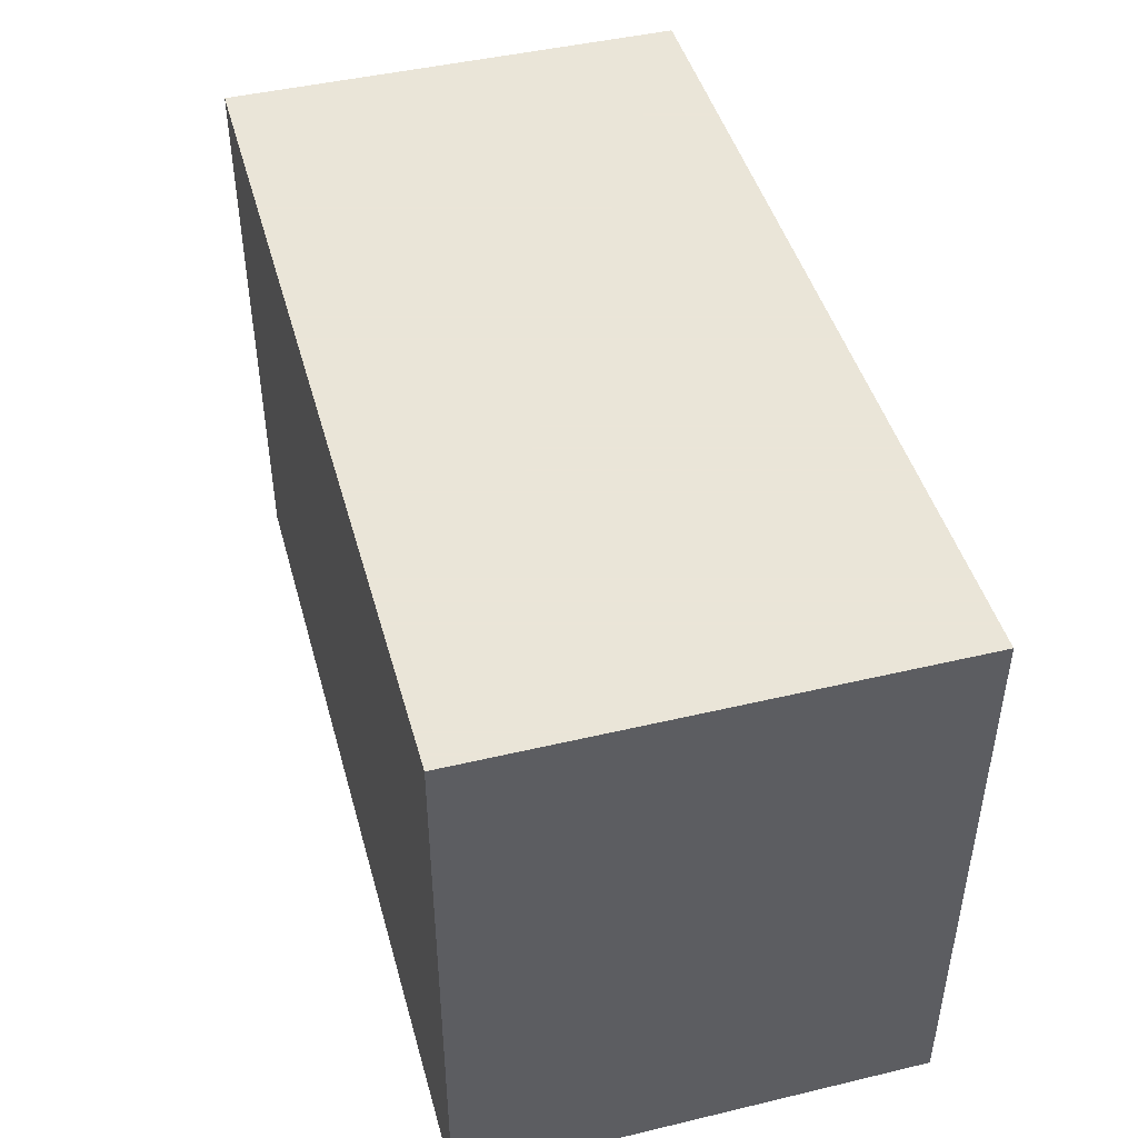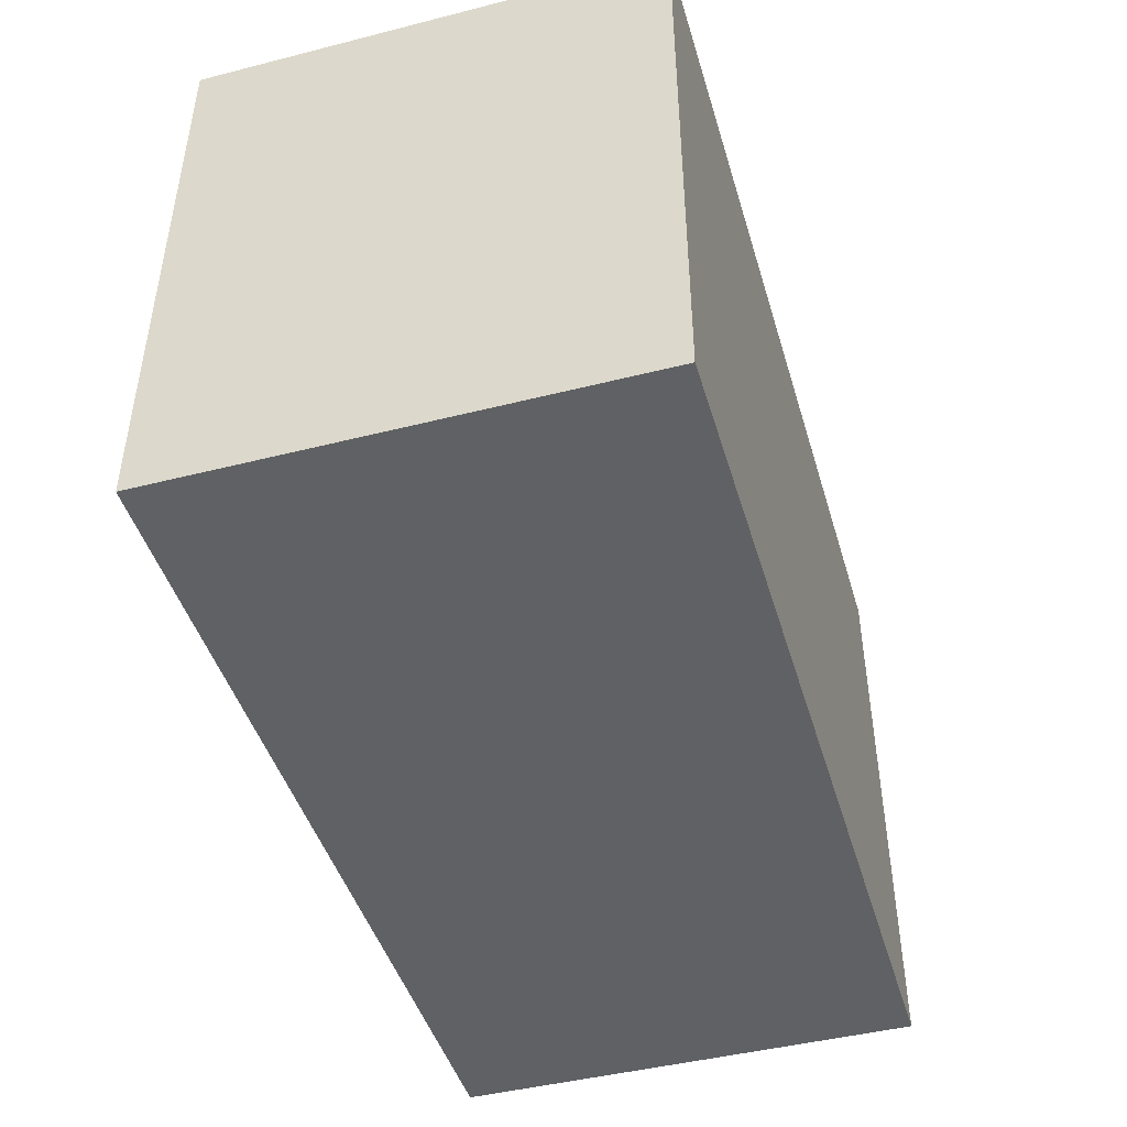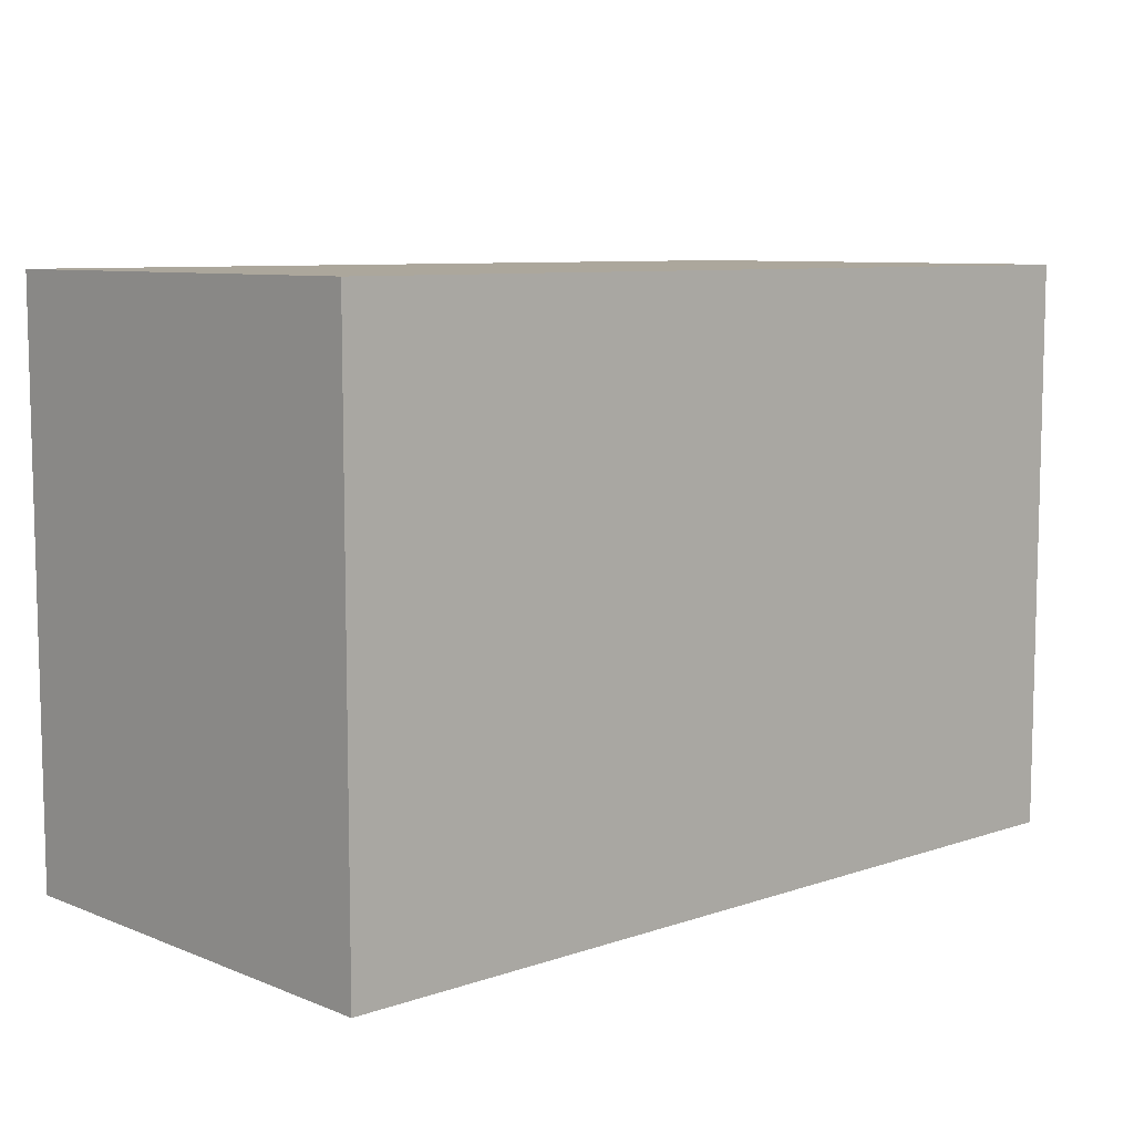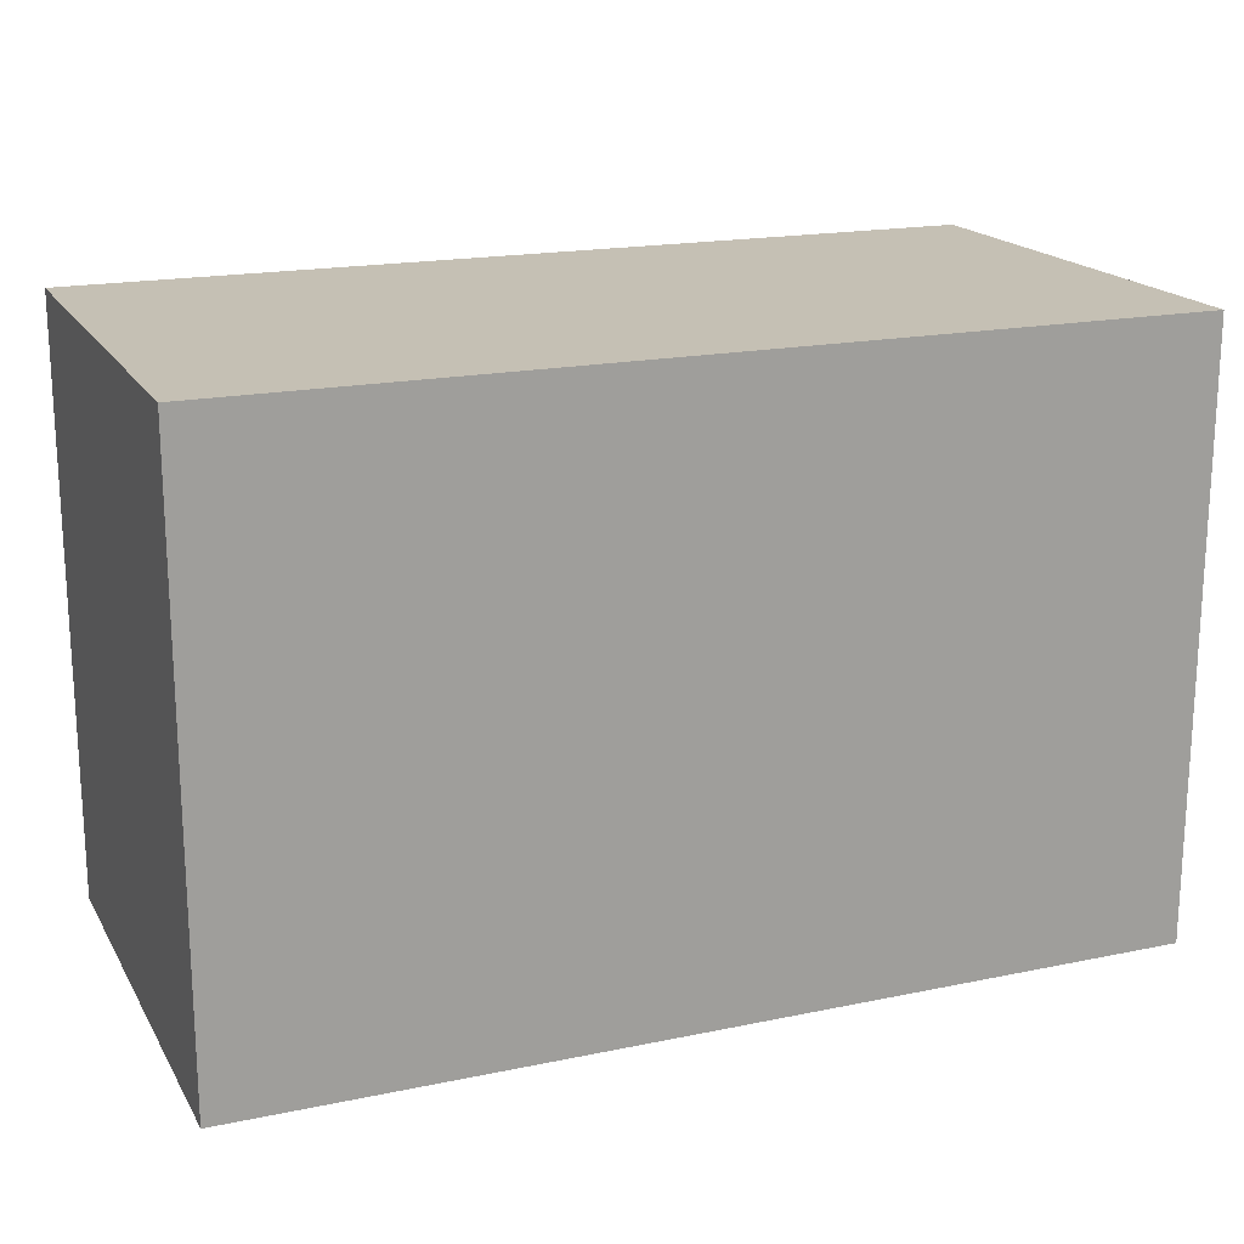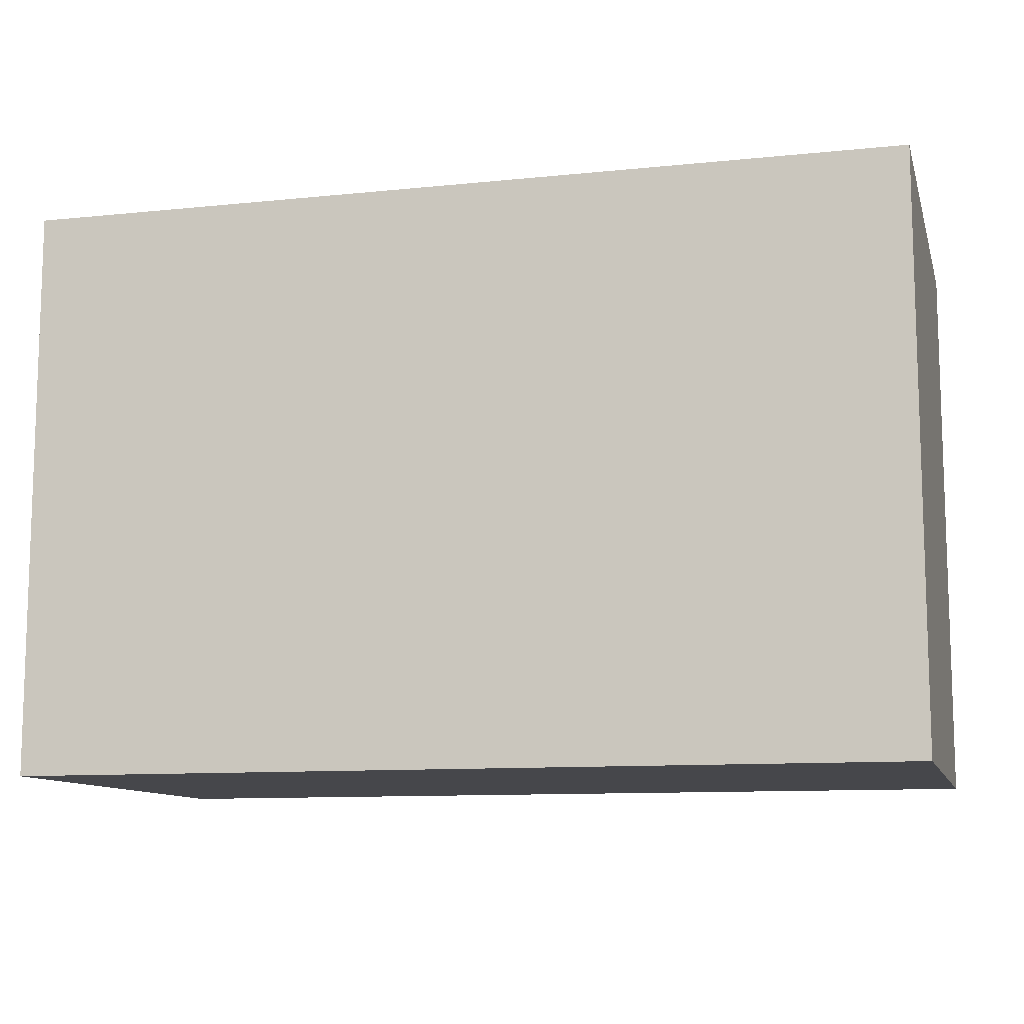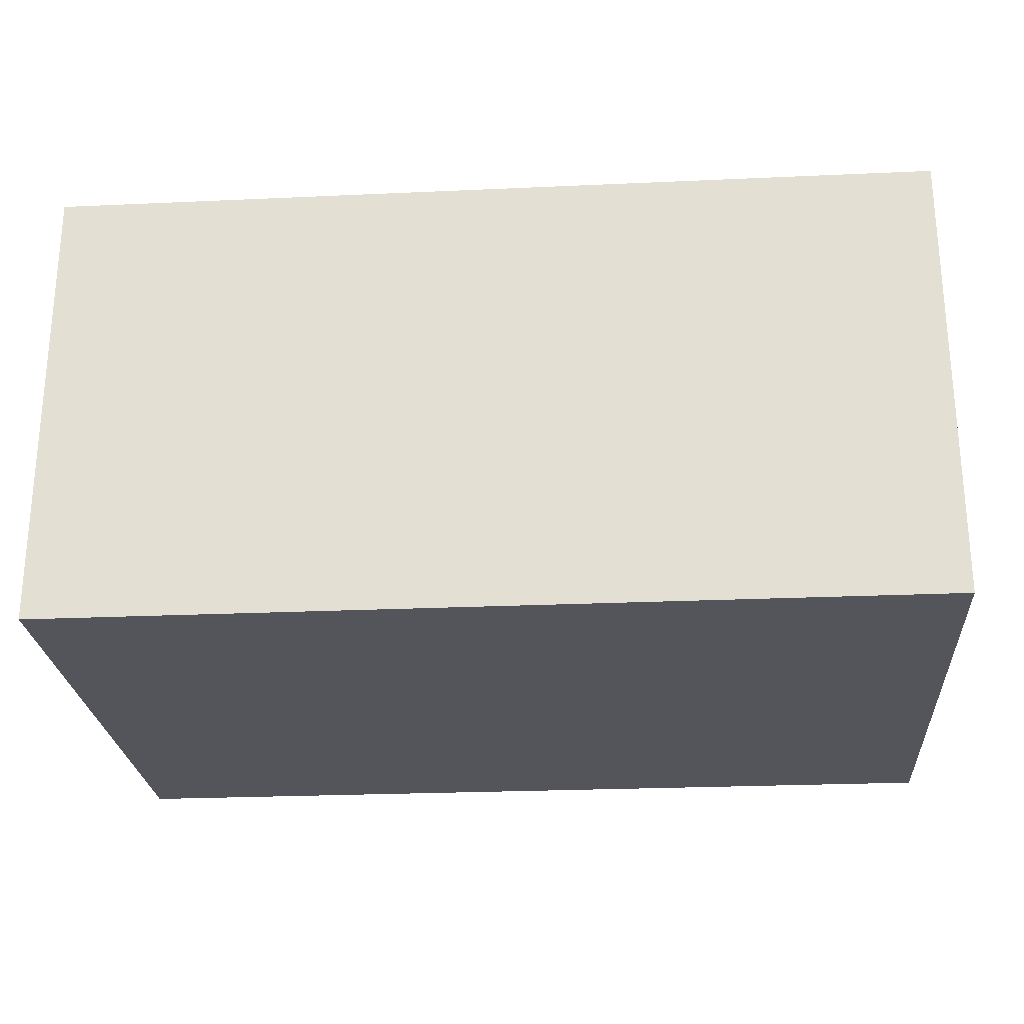
<metadata>
{"format":"obj","ext":"obj","renderer":"f3d","projection":"perspective","resolution":1024,"background":"white","views":[{"elev":45.5,"azim":74.7,"up":"+Z"},{"elev":-45.4,"azim":-73.7,"up":"+Z"},{"elev":8.3,"azim":-42.9,"up":"+Z"},{"elev":18.3,"azim":158.1,"up":"+Z"},{"elev":-10.7,"azim":-165.6,"up":"+Z"},{"elev":-25.0,"azim":4.2,"up":"+Y"}]}
</metadata>
<code>
v 0.2223 -0.2223 -0.2348
v 0.2223 -0.2223 -0.5
v 0.2223 -0.01019 -0.2348
v -0.1868 -0.01019 -0.2348
v -0.1868 -0.2223 -0.2348
v -0.1868 -0.01019 -0.5
v 0.2223 -0.01019 -0.5
v -0.1868 -0.2223 -0.5
f 1 2 3
f 1 3 4
f 5 2 1
f 5 1 4
f 6 5 4
f 7 3 2
f 7 2 6
f 7 6 4
f 7 4 3
f 8 6 2
f 8 2 5
f 8 5 6

</code>
